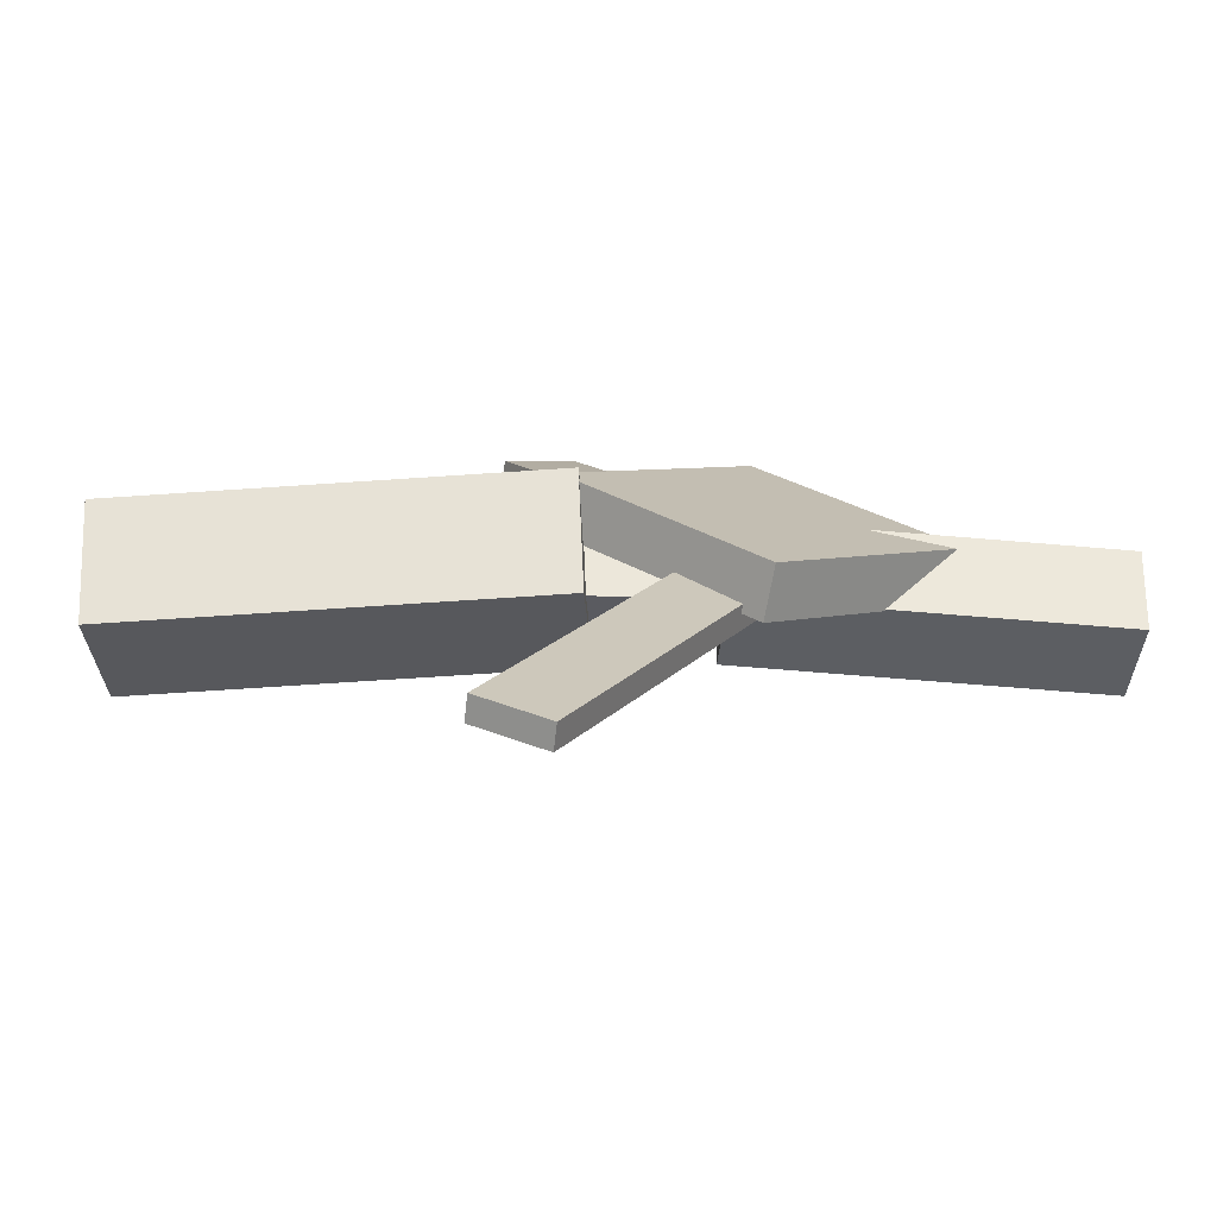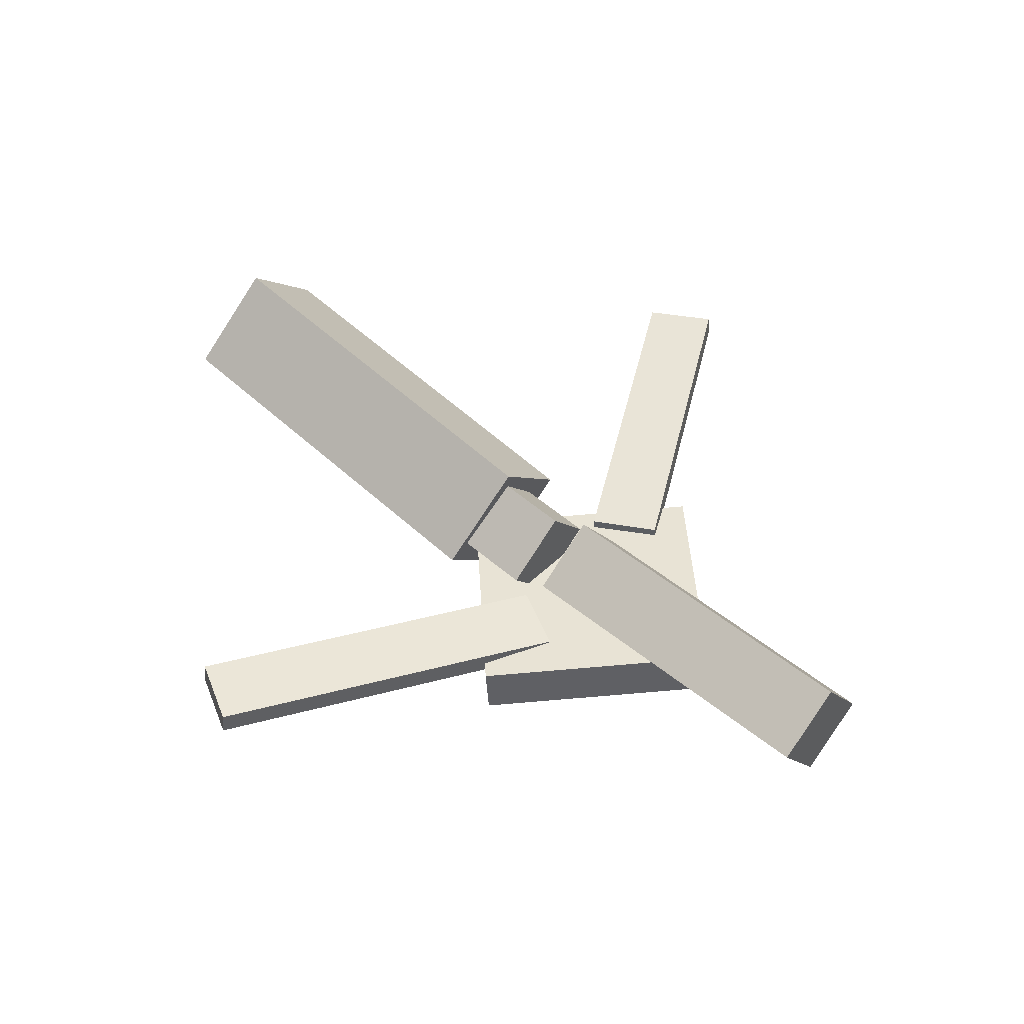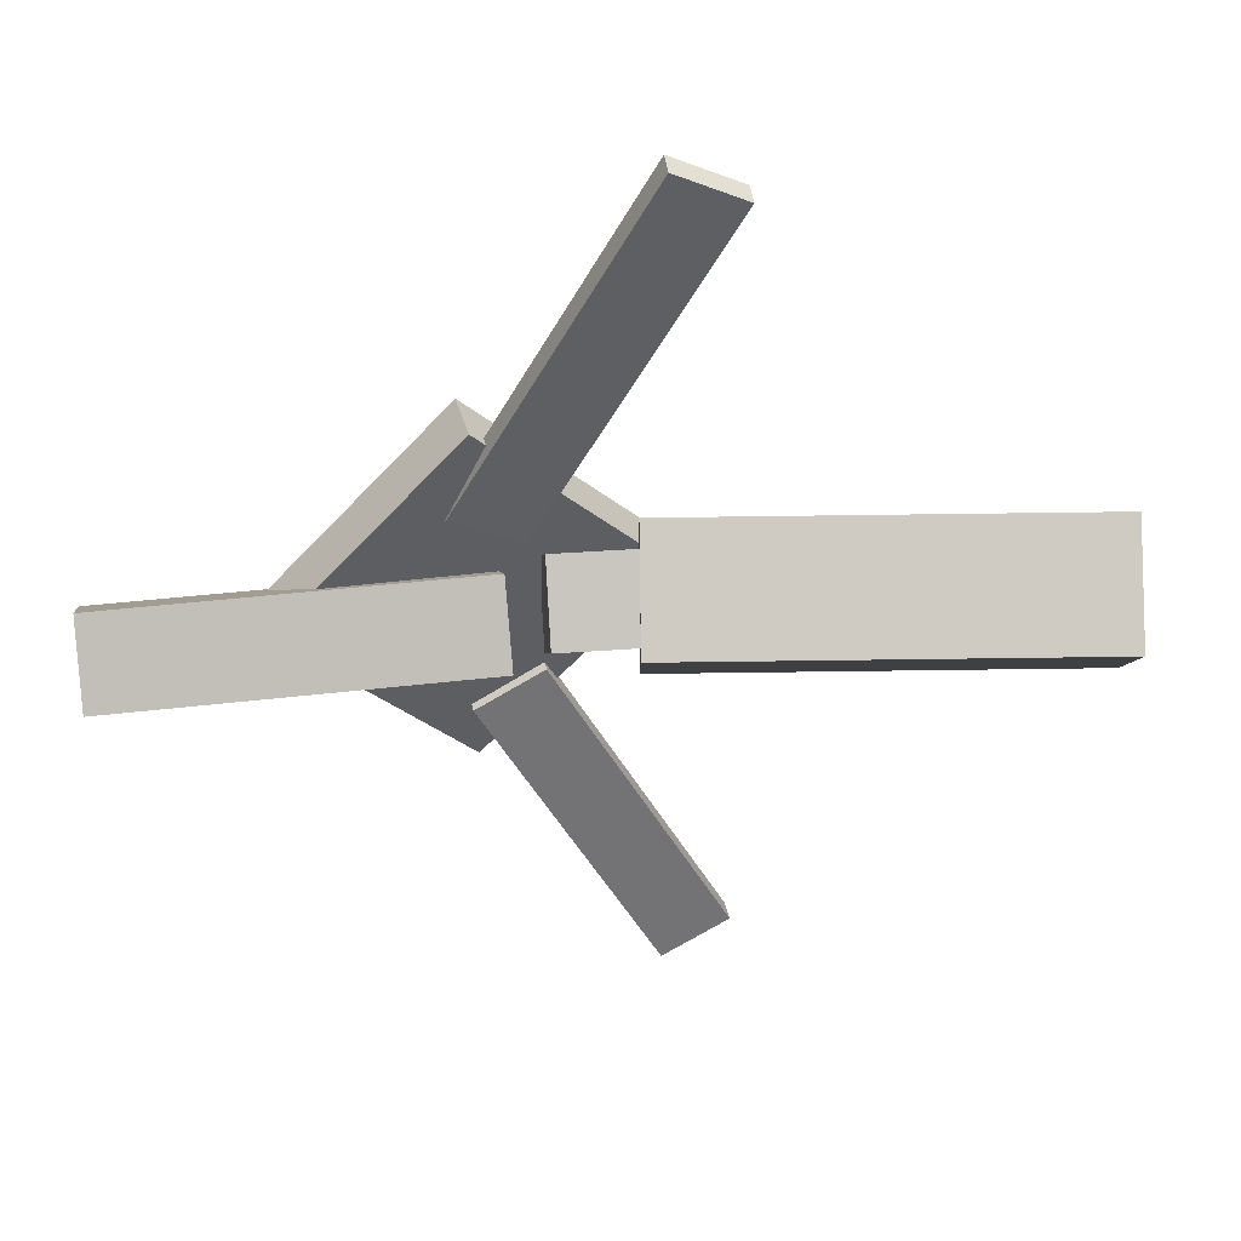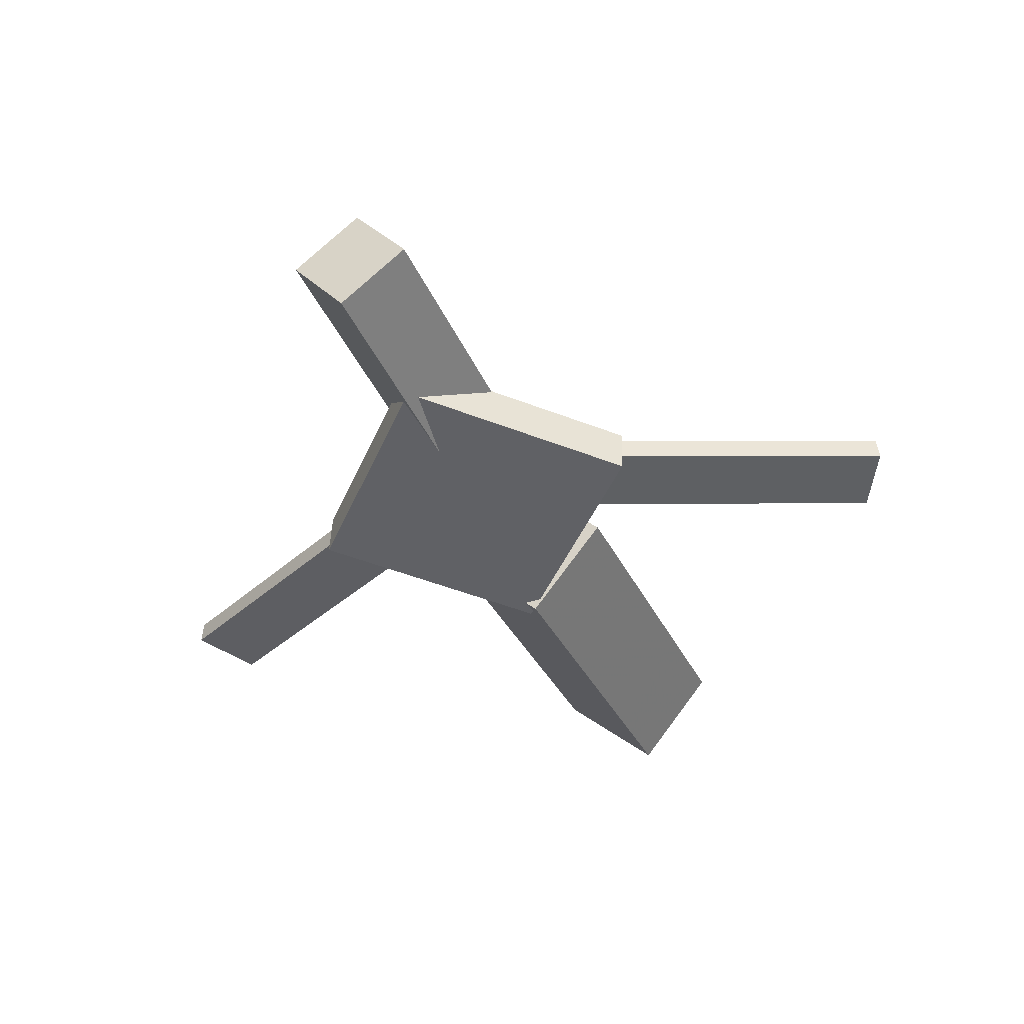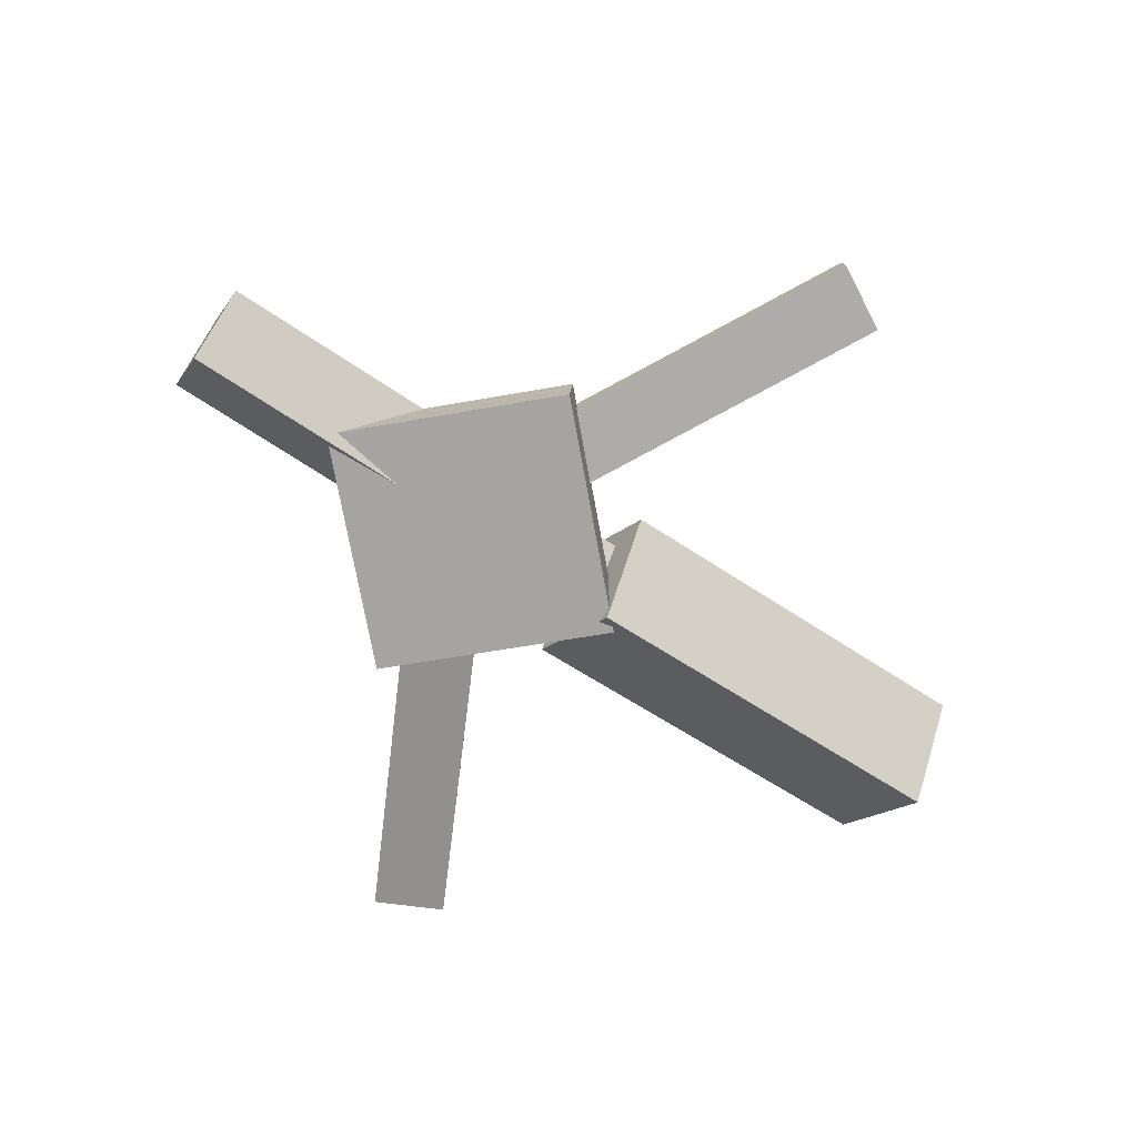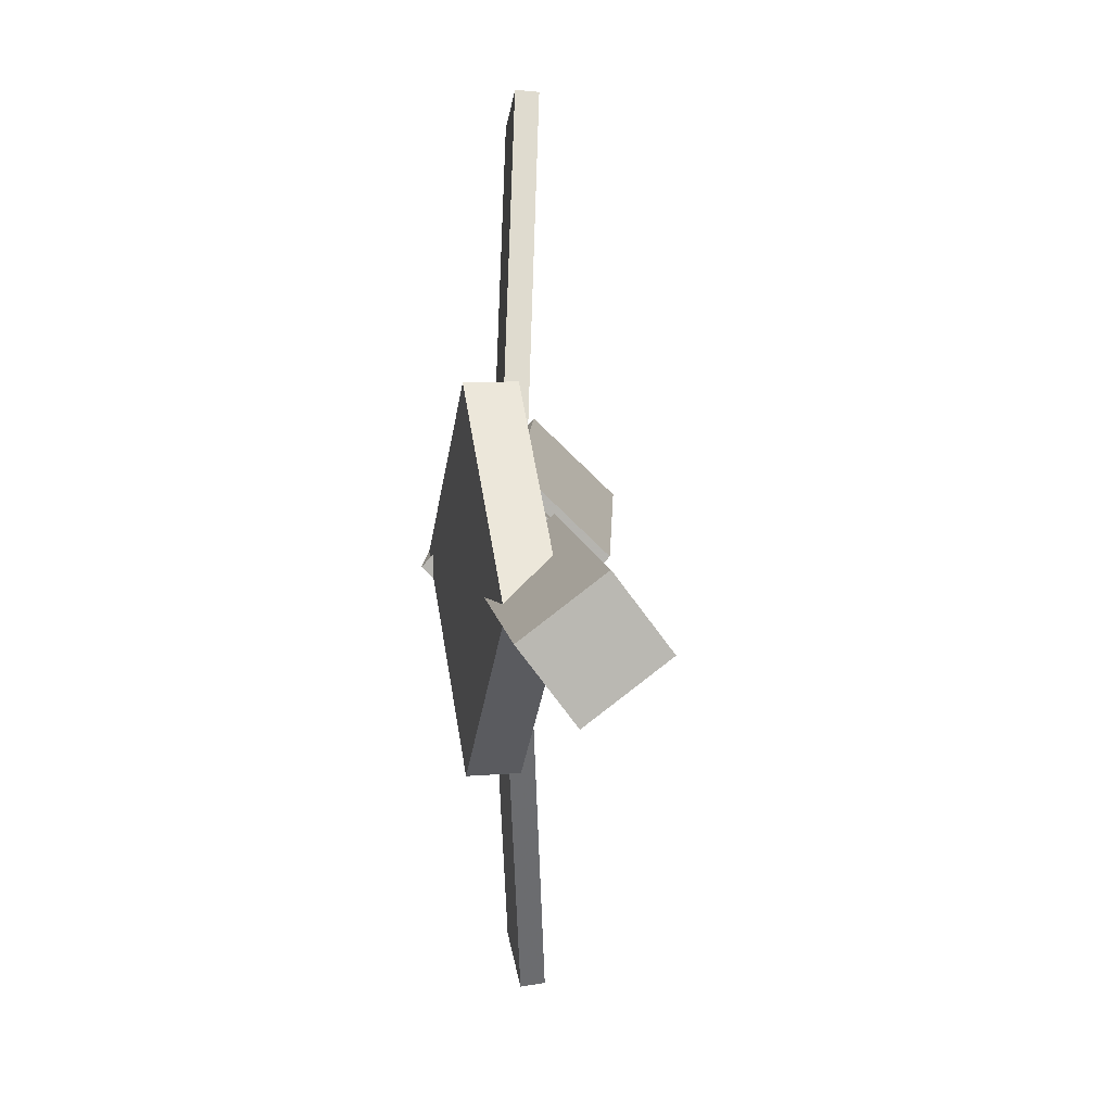
<metadata>
{"format":"obj","ext":"obj","renderer":"f3d","projection":"perspective","resolution":1024,"background":"white","views":[{"elev":-74.9,"azim":-5.9,"up":"+Z"},{"elev":46.9,"azim":41.6,"up":"+Y"},{"elev":41.0,"azim":169.7,"up":"+Z"},{"elev":-42.6,"azim":112.1,"up":"+Y"},{"elev":-71.1,"azim":145.3,"up":"+Y"},{"elev":8.9,"azim":81.9,"up":"+Z"}]}
</metadata>
<code>
v -0.02749 -0.05136 -0.07113
v -0.03812 -0.1163 -0.007746
v -0.3388 0.002182 -0.06842
v -0.3494 -0.0628 -0.005039
v -0.0152 0.01647 0.0004773
v -0.02583 -0.04851 0.06386
v -0.3265 0.07002 0.003184
v -0.3371 0.005037 0.06657
f 1.0 7.0 5.0
f 1.0 3.0 7.0
f 1.0 4.0 3.0
f 1.0 2.0 4.0
f 3.0 8.0 7.0
f 3.0 4.0 8.0
f 5.0 7.0 8.0
f 5.0 8.0 6.0
f 1.0 5.0 6.0
f 1.0 6.0 2.0
f 2.0 6.0 8.0
f 2.0 8.0 4.0
v -0.03894 -0.04793 0.3287
v -0.03827 -0.0309 0.3272
v -0.08965 -0.04822 0.3022
v -0.08899 -0.03119 0.3008
v 0.0948 -0.07504 0.07249
v 0.09547 -0.05801 0.07103
v 0.04409 -0.07533 0.04604
v 0.04475 -0.0583 0.04458
f 9.0 15.0 13.0
f 9.0 11.0 15.0
f 9.0 12.0 11.0
f 9.0 10.0 12.0
f 11.0 16.0 15.0
f 11.0 12.0 16.0
f 13.0 15.0 16.0
f 13.0 16.0 14.0
f 9.0 13.0 14.0
f 9.0 14.0 10.0
f 10.0 14.0 16.0
f 10.0 16.0 12.0
v -0.2898 -0.06503 0.002806
v 0.03289 -0.08679 0.009231
v -0.2876 -0.02256 0.04026
v 0.035 -0.04432 0.04669
v -0.286 -0.02366 -0.04431
v 0.03661 -0.04542 -0.03788
v -0.2839 0.01881 -0.006849
v 0.03873 -0.002953 -0.0004242
f 17.0 23.0 21.0
f 17.0 19.0 23.0
f 17.0 20.0 19.0
f 17.0 18.0 20.0
f 19.0 24.0 23.0
f 19.0 20.0 24.0
f 21.0 23.0 24.0
f 21.0 24.0 22.0
f 17.0 21.0 22.0
f 17.0 22.0 18.0
f 18.0 22.0 24.0
f 18.0 24.0 20.0
v 0.3306 -0.05742 -0.04652
v 0.06372 -0.05265 -0.05103
v 0.3309 -0.0006948 -0.004
v 0.06401 0.004075 -0.008506
v 0.329 -0.09591 0.004842
v 0.06216 -0.09114 0.0003351
v 0.3293 -0.03919 0.04736
v 0.06246 -0.03442 0.04286
f 25.0 31.0 29.0
f 25.0 27.0 31.0
f 25.0 28.0 27.0
f 25.0 26.0 28.0
f 27.0 32.0 31.0
f 27.0 28.0 32.0
f 29.0 31.0 32.0
f 29.0 32.0 30.0
f 25.0 29.0 30.0
f 25.0 30.0 26.0
f 26.0 30.0 32.0
f 26.0 32.0 28.0
v 0.08345 -0.09802 -0.1325
v 0.2155 -0.08719 0.0008872
v -0.05082 -0.1094 0.001276
v 0.08124 -0.0986 0.1347
v 0.08027 -0.06 -0.1325
v 0.2123 -0.04917 0.0009438
v -0.054 -0.07141 0.001333
v 0.07807 -0.06058 0.1348
f 33.0 39.0 37.0
f 33.0 35.0 39.0
f 33.0 36.0 35.0
f 33.0 34.0 36.0
f 35.0 40.0 39.0
f 35.0 36.0 40.0
f 37.0 39.0 40.0
f 37.0 40.0 38.0
f 33.0 37.0 38.0
f 33.0 38.0 34.0
f 34.0 38.0 40.0
f 34.0 40.0 36.0
v 0.08407 -0.07042 -0.08872
v 0.03426 -0.07373 -0.06291
v -0.03923 -0.04534 -0.3235
v -0.08905 -0.04864 -0.2977
v 0.08392 -0.05233 -0.0867
v 0.0341 -0.05563 -0.06089
v -0.03939 -0.02724 -0.3215
v -0.08921 -0.03055 -0.2957
f 41.0 47.0 45.0
f 41.0 43.0 47.0
f 41.0 44.0 43.0
f 41.0 42.0 44.0
f 43.0 48.0 47.0
f 43.0 44.0 48.0
f 45.0 47.0 48.0
f 45.0 48.0 46.0
f 41.0 45.0 46.0
f 41.0 46.0 42.0
f 42.0 46.0 48.0
f 42.0 48.0 44.0

</code>
